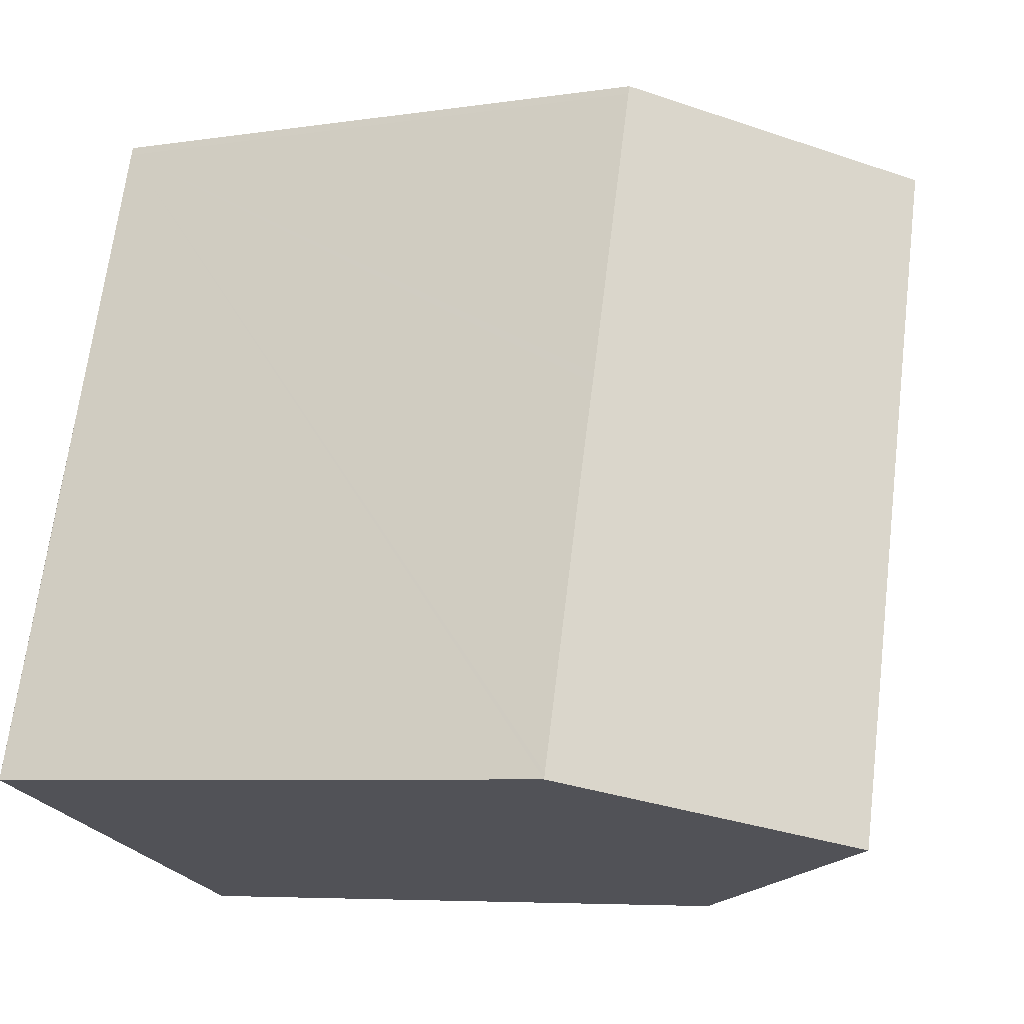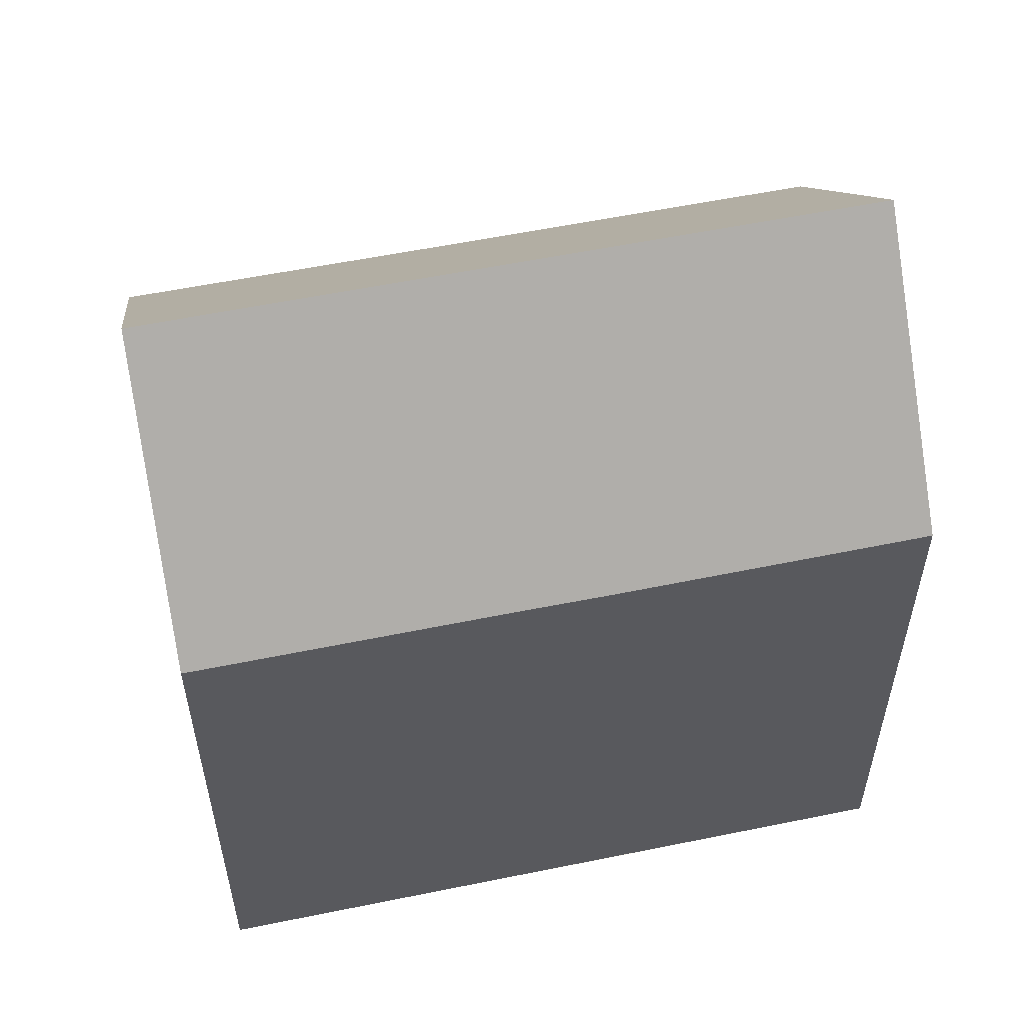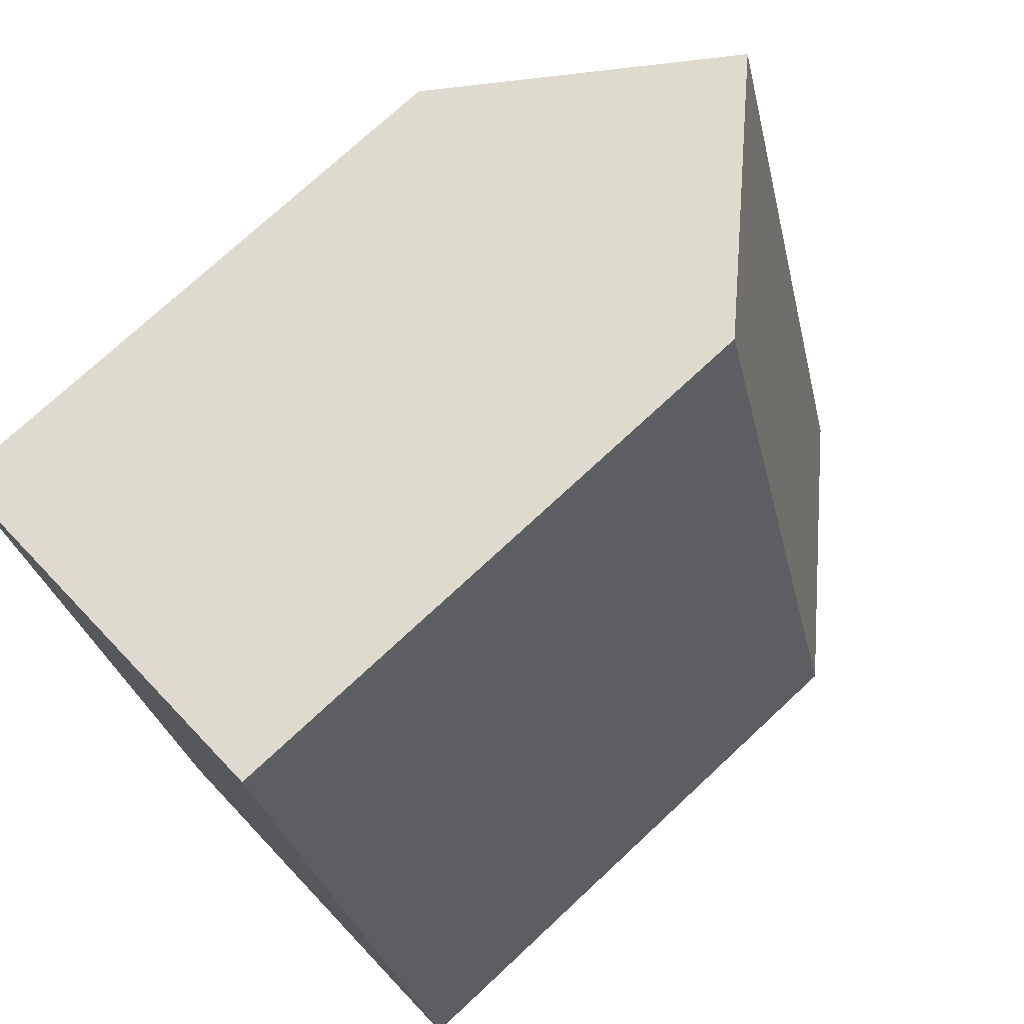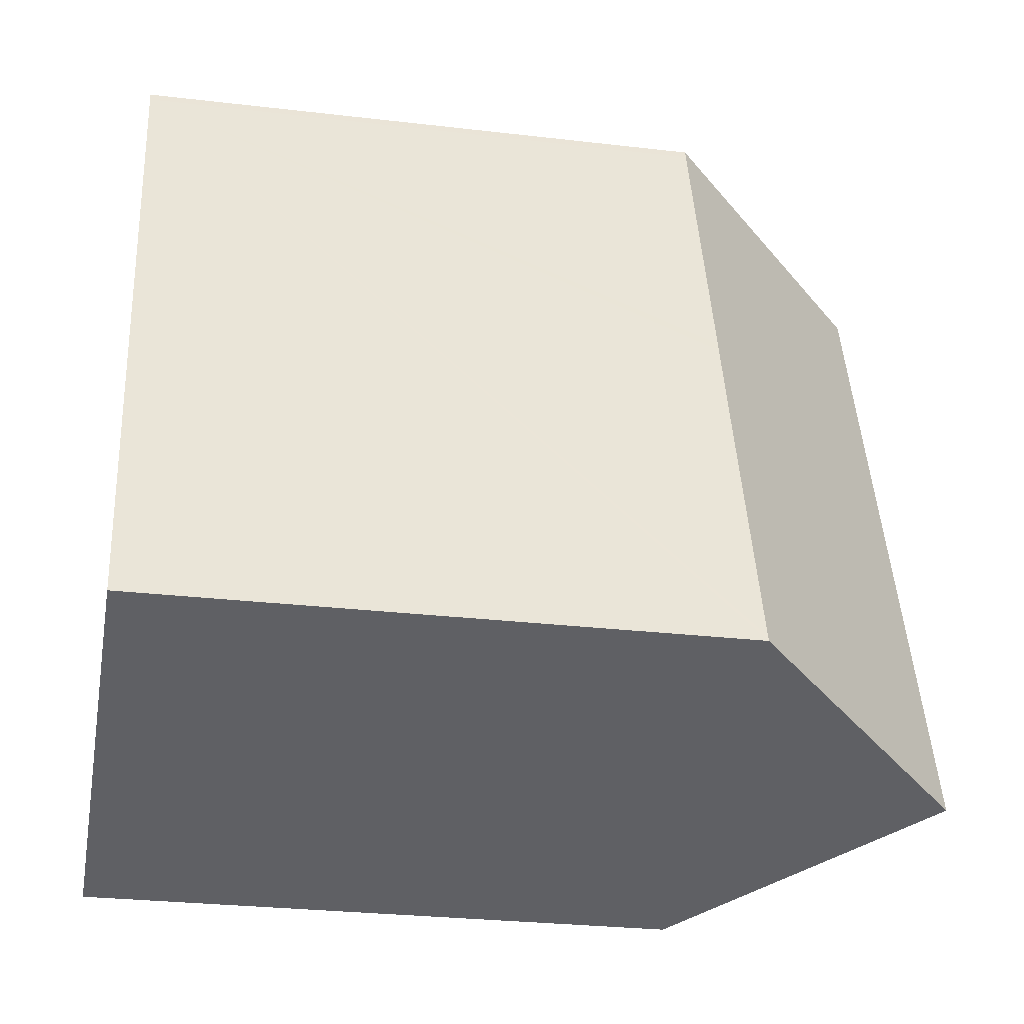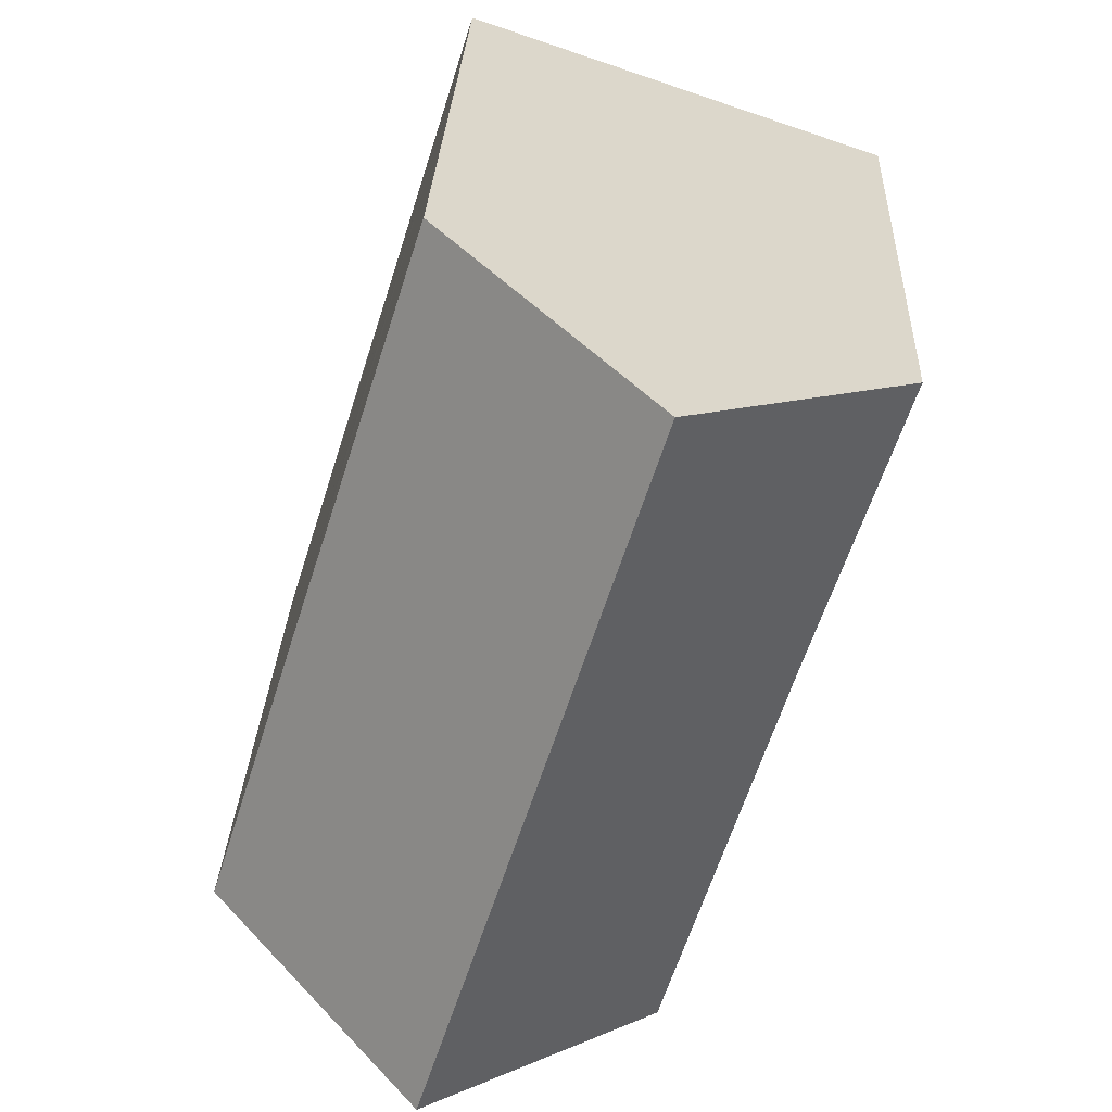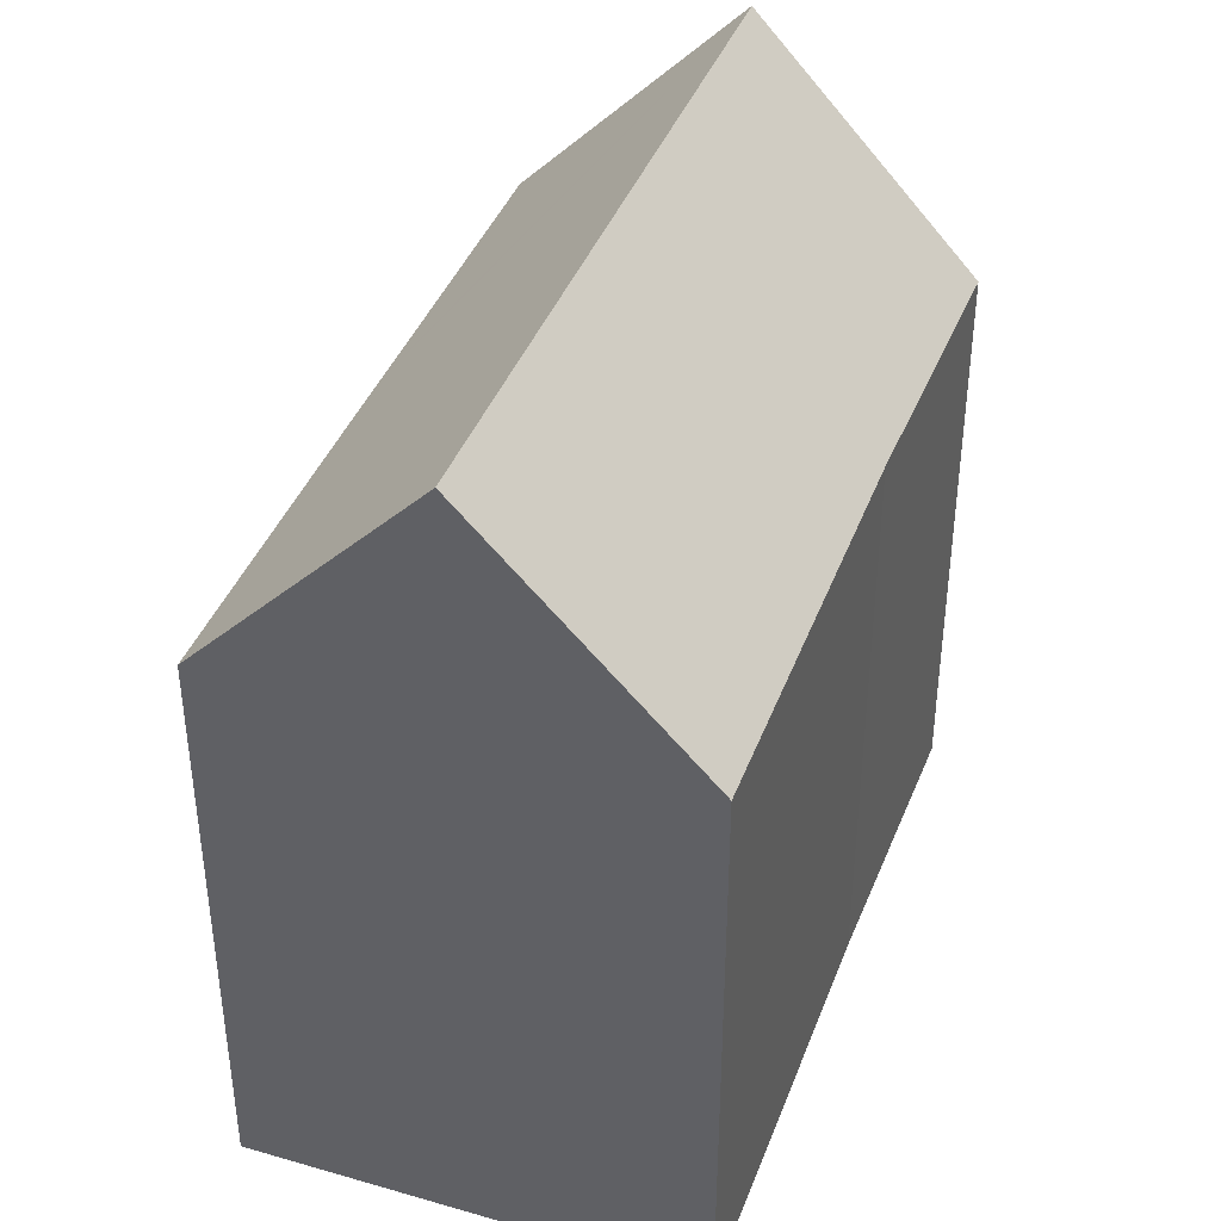
<metadata>
{"format":"obj","ext":"obj","renderer":"f3d","projection":"perspective","resolution":1024,"background":"white","views":[{"elev":-6.4,"azim":114.1,"up":"+Z"},{"elev":56.8,"azim":60.4,"up":"+Y"},{"elev":74.1,"azim":47.0,"up":"+Z"},{"elev":-27.7,"azim":79.8,"up":"+Z"},{"elev":27.8,"azim":-177.6,"up":"+Z"},{"elev":41.0,"azim":-177.5,"up":"+Y"}]}
</metadata>
<code>
v  5.334 20.52 1.794
v  2.296 14.72 -6.971
v  0 14.63 8.959e-16
v  10.75 20.52 -15.33
v  5.388 14.66 -16.96
v  11.28 19.94 -15.17
v  16.07 14.64 -13.56
v  16.12 14.65 -13.7
v  14.2 14.64 -7.607
v  13.73 14.63 -6.124
v  13.16 14.64 -4.319
v  13.08 14.64 -4.076
v  13.05 14.64 -3.978
v  10.72 14.64 3.373
v  10.65 14.65 3.584
v  10.65 -2.195e-16 3.584
v  10.72 -2.065e-16 3.373
v  16.12 8.39e-16 -13.7
v  13.05 2.436e-16 -3.978
v  13.08 2.496e-16 -4.076
v  13.16 2.645e-16 -4.319
v  14.2 4.658e-16 -7.607
v  13.73 3.75e-16 -6.124
v  16.07 8.303e-16 -13.56
v  10.75 9.389e-16 -15.33
v  5.388 1.039e-15 -16.96
v  11.28 9.291e-16 -15.17
v  2.296 4.269e-16 -6.971
v  0 0 0
v  5.334 -1.099e-16 1.794
g defaultobject
f 1 2 3
f 2 1 4
f 2 4 5
f 6 7 8
f 7 6 9
f 9 6 4
f 9 4 1
f 9 1 10
f 10 1 11
f 11 1 12
f 12 1 13
f 13 1 14
f 14 1 15
f 16 14 15
f 14 16 17
f 17 13 14
f 13 17 12
f 12 17 11
f 11 17 10
f 10 17 9
f 9 17 7
f 7 17 8
f 8 17 18
f 18 17 19
f 18 19 20
f 18 20 21
f 18 21 22
f 22 21 23
f 18 22 24
f 6 5 4
f 5 6 8
f 5 8 18
f 5 18 25
f 5 25 26
f 25 18 27
f 5 28 2
f 28 5 26
f 28 3 2
f 3 28 29
f 3 15 1
f 15 3 16
f 16 3 30
f 30 3 29
f 24 27 18
f 27 24 25
f 25 24 26
f 26 24 28
f 28 24 22
f 28 22 23
f 28 23 21
f 28 21 20
f 28 20 19
f 28 19 17
f 28 17 29
f 29 17 30
f 30 17 16

</code>
